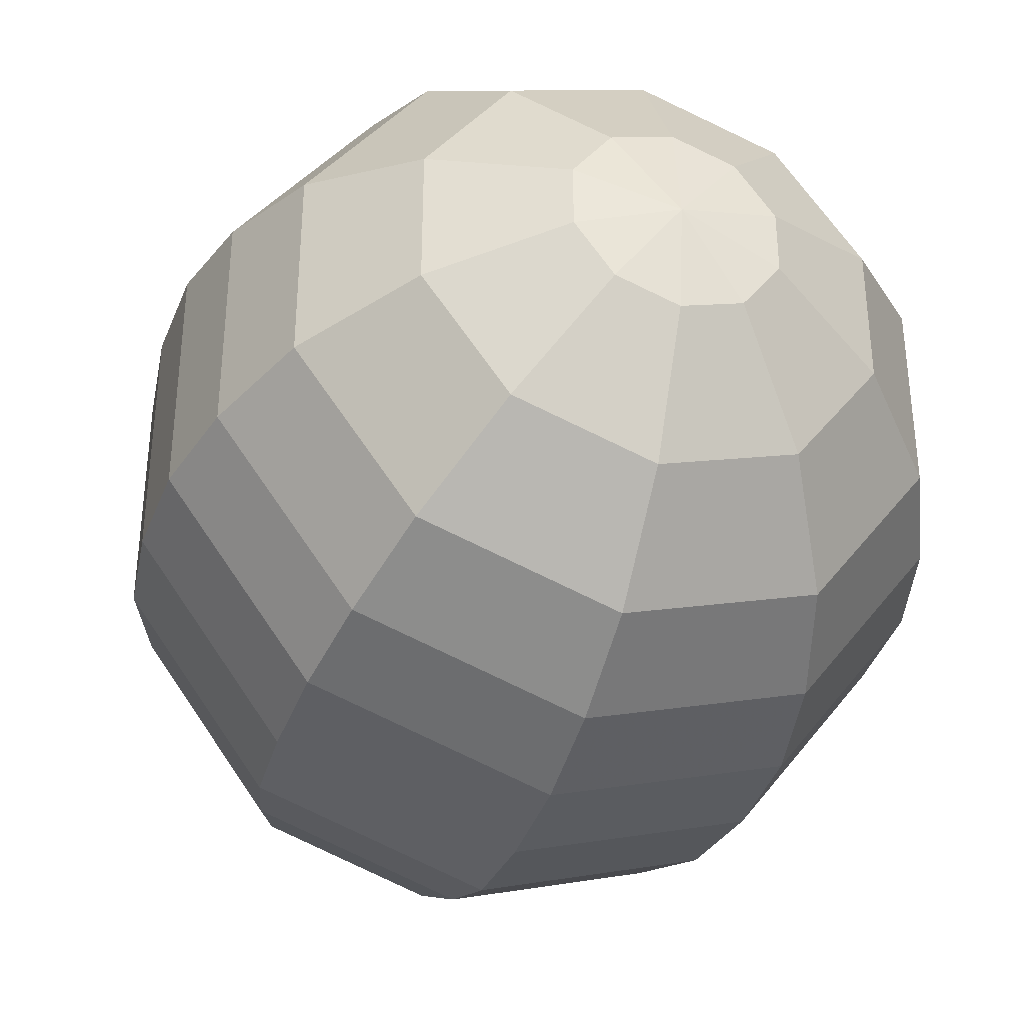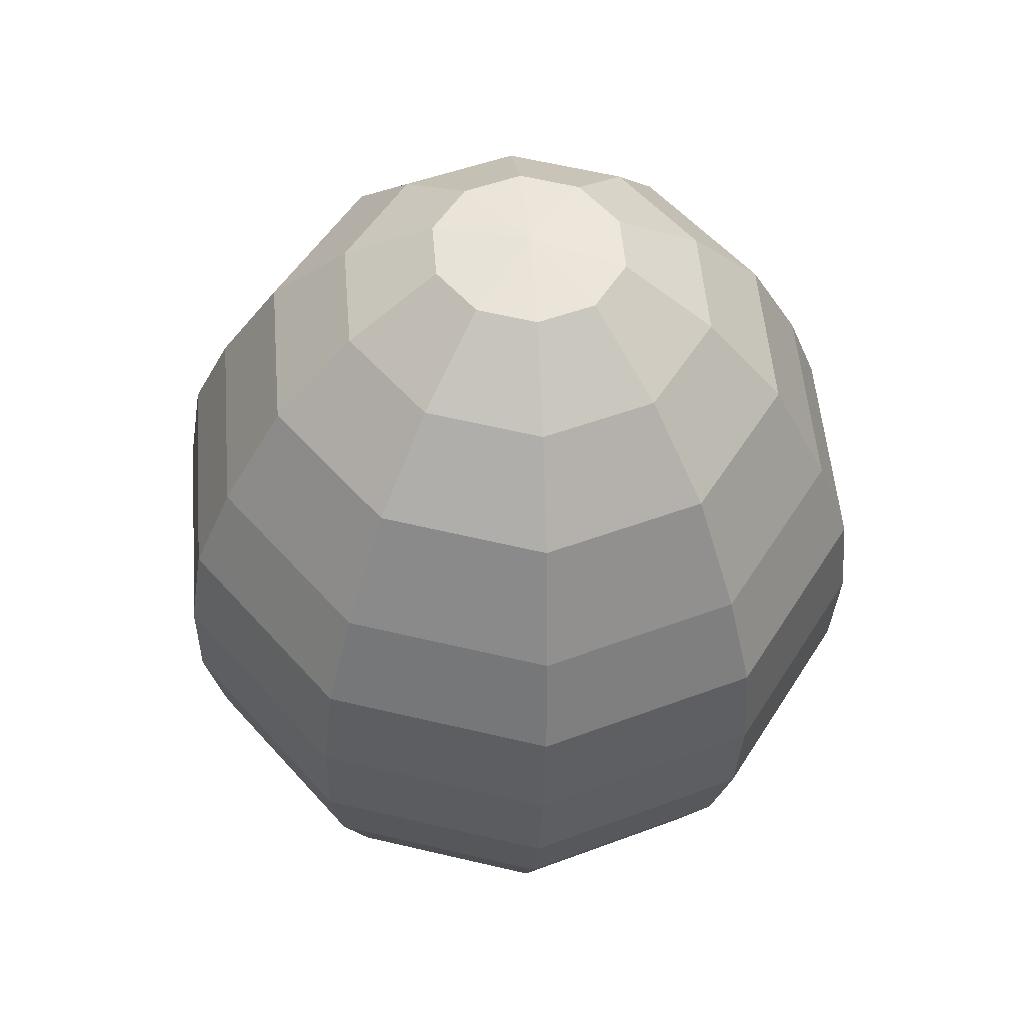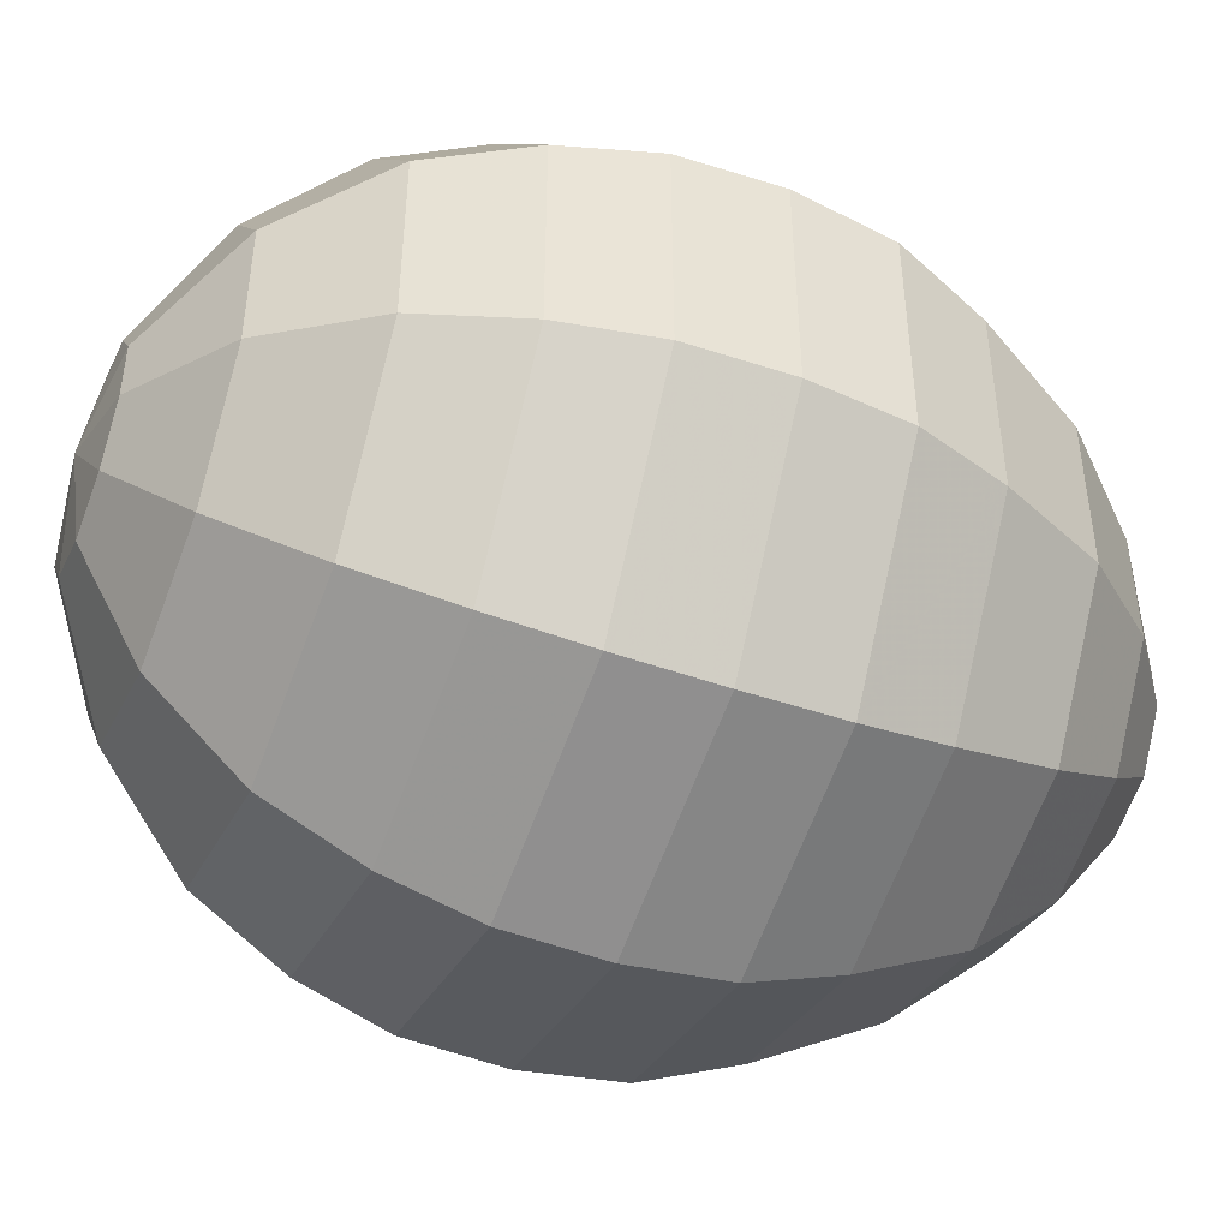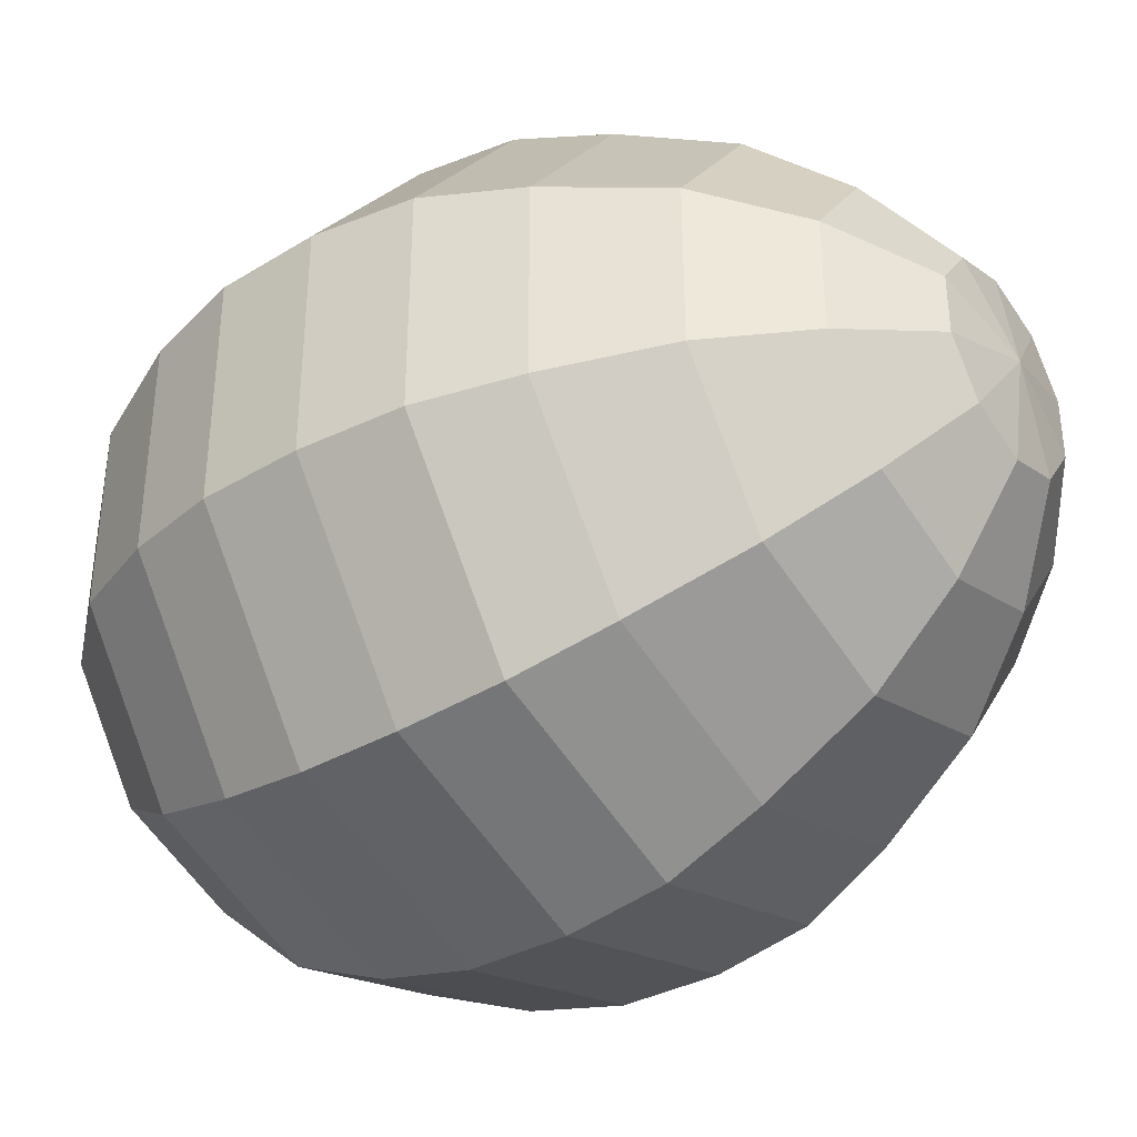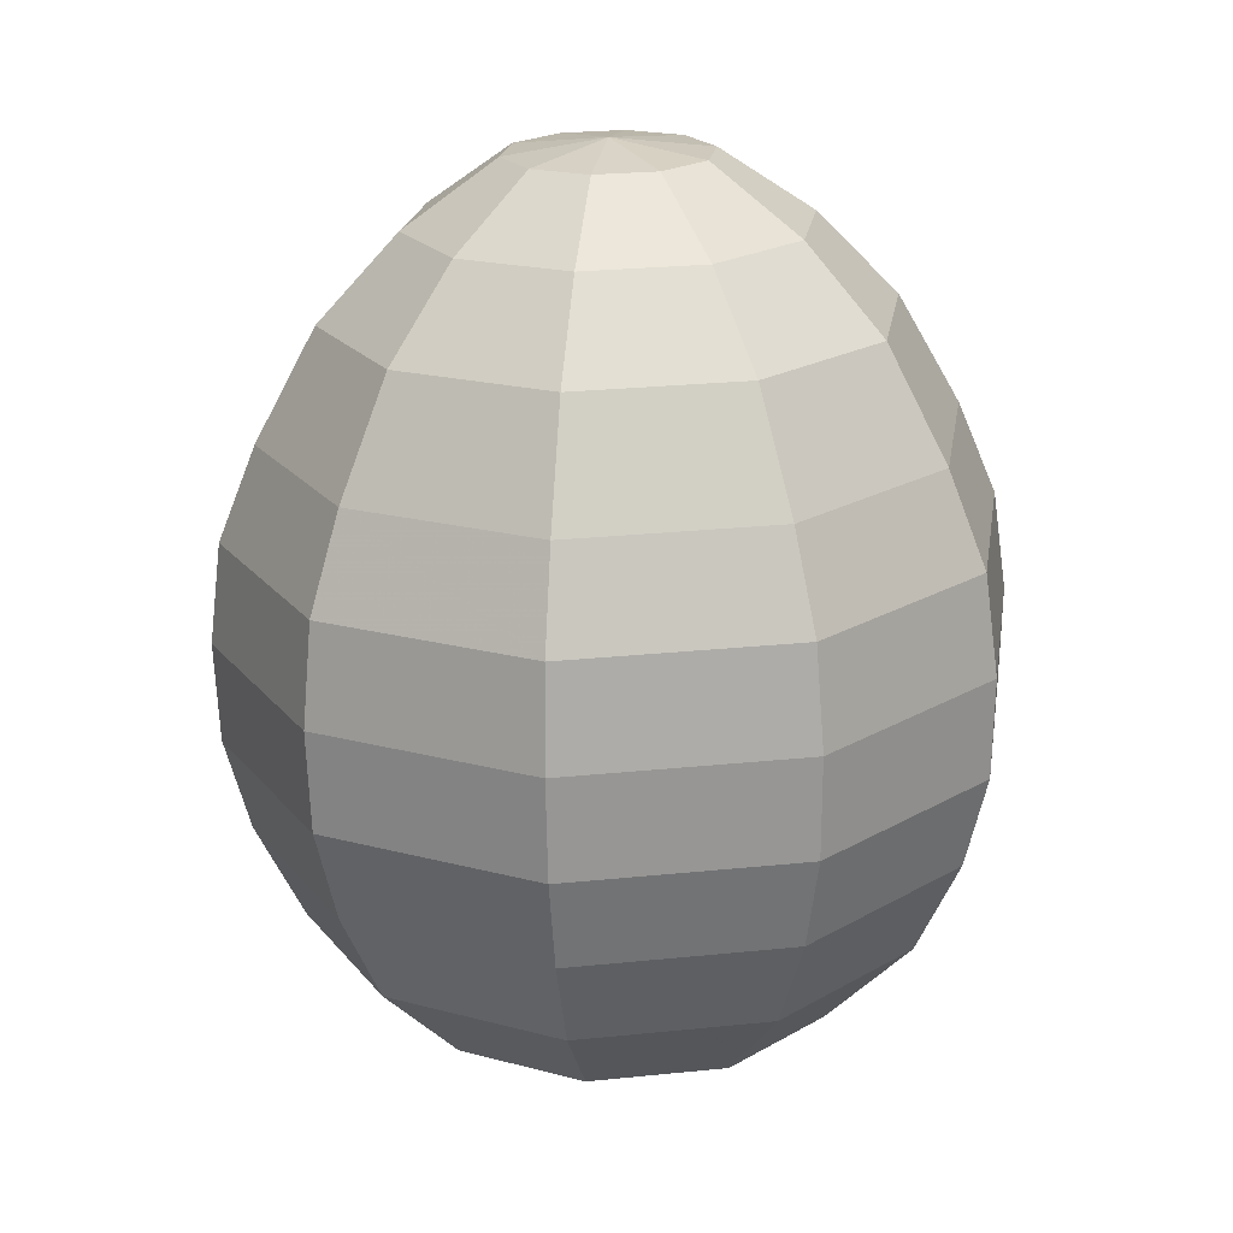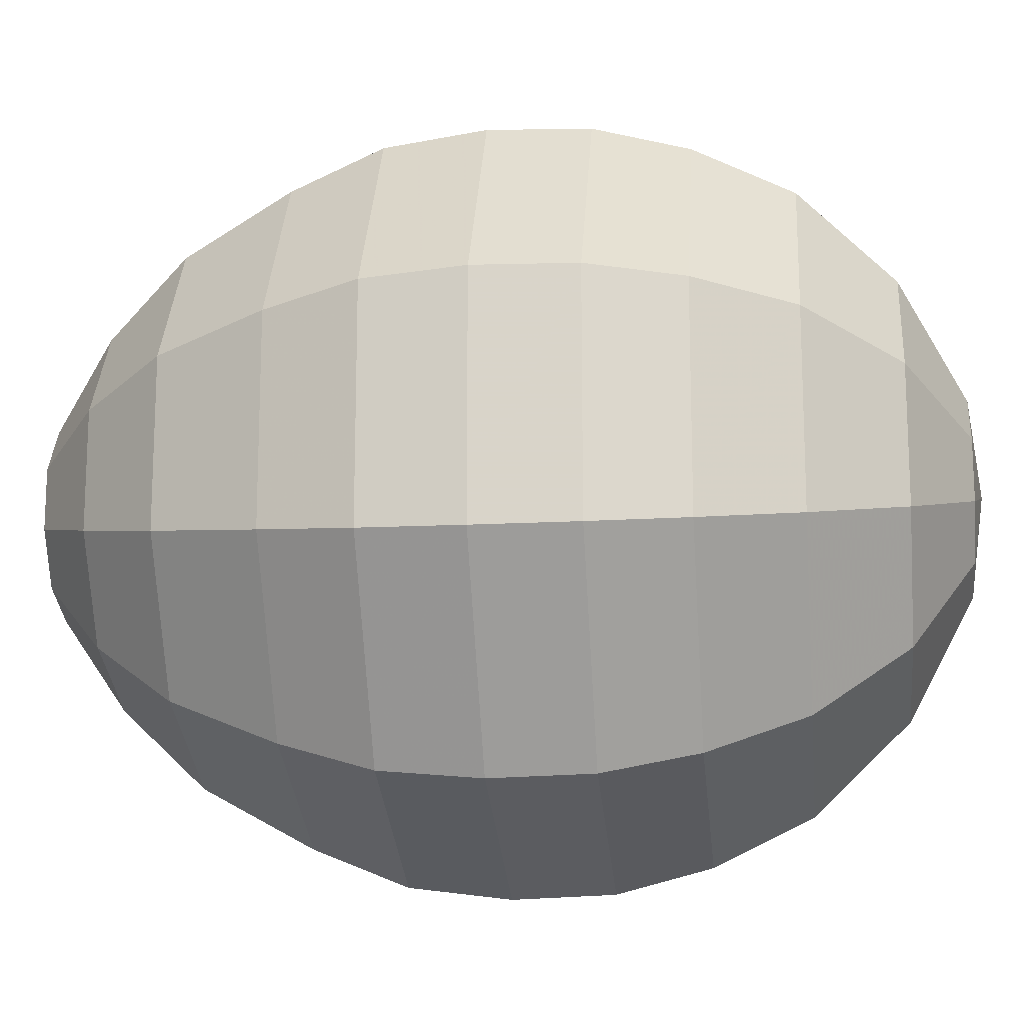
<metadata>
{"format":"obj","ext":"obj","renderer":"f3d","projection":"perspective","resolution":1024,"background":"white","views":[{"elev":-36.8,"azim":-23.4,"up":"+Z"},{"elev":48.6,"azim":67.2,"up":"+Y"},{"elev":-47.6,"azim":63.1,"up":"+Z"},{"elev":-38.6,"azim":120.7,"up":"+Z"},{"elev":26.0,"azim":-99.2,"up":"+Y"},{"elev":-16.6,"azim":-89.1,"up":"+Z"}]}
</metadata>
<code>
v 0.5276 5.807 -0.6452
v 0.4419 4.864 -1.763
v 0.3234 3.56 -2.408
v 0.1523 1.676 -2.318
v 0.002532 0.02788 -0.6452
v -0.005153 -0.05672 -1e-06
v 0.5353 5.892 -0
v 0.9053 5.773 -0.522
v 1.22 5.332 -1.008
v 1.474 4.77 -1.426
v 1.642 4.044 -1.747
v 1.733 3.432 -1.948
v 1.724 2.785 -2.017
v 1.654 2.144 -2
v 1.509 1.553 -1.875
v 1.276 0.9444 -1.632
v 0.8794 0.3702 -1.159
v 0.3802 -0.006438 -0.522
v 1.139 5.752 -0.1994
v 1.671 5.291 -0.3852
v 2.111 4.712 -0.5447
v 2.423 3.973 -0.6671
v 2.604 3.353 -0.7441
v 2.626 2.703 -0.7703
v 2.548 2.062 -0.7638
v 2.347 1.477 -0.7162
v 2.006 0.8781 -0.6234
v 1.398 0.3231 -0.4428
v 0.6136 -0.02764 -0.1994
v 1.139 5.752 0.1994
v 1.671 5.291 0.3852
v 2.111 4.712 0.5447
v 2.423 3.973 0.6671
v 2.604 3.353 0.7441
v 2.626 2.703 0.7703
v 2.548 2.062 0.7638
v 2.347 1.477 0.7162
v 2.006 0.8781 0.6234
v 1.398 0.3231 0.4428
v 0.6136 -0.02764 0.1994
v 0.9053 5.773 0.522
v 1.22 5.332 1.008
v 1.474 4.77 1.426
v 1.642 4.044 1.747
v 1.733 3.432 1.948
v 1.724 2.785 2.017
v 1.654 2.144 2
v 1.509 1.553 1.875
v 1.276 0.9444 1.632
v 0.8794 0.3702 1.159
v 0.3802 -0.006438 0.522
v 0.5276 5.807 0.6452
v 0.4905 5.399 1.246
v 0.4419 4.864 1.763
v 0.3778 4.159 2.159
v 0.3234 3.56 2.408
v 0.2651 2.918 2.493
v 0.2067 2.275 2.472
v 0.1523 1.676 2.318
v 0.09555 1.052 2.017
v 0.04056 0.4465 1.433
v 0.002533 0.02788 0.6452
v 0.1499 5.841 0.522
v -0.2391 5.465 1.008
v -0.59 4.957 1.426
v -0.8859 4.274 1.747
v -1.086 3.688 1.948
v -1.194 3.05 2.017
v -1.24 2.406 2
v -1.204 1.799 1.875
v -1.085 1.159 1.632
v -0.7983 0.5227 1.159
v -0.3751 0.06219 0.522
v -0.08351 5.863 0.1994
v -0.6901 5.506 0.3852
v -1.228 5.015 0.5447
v -1.667 4.345 0.6671
v -1.957 3.767 0.7441
v -2.096 3.132 0.7703
v -2.135 2.488 0.7638
v -2.043 1.876 0.7162
v -1.815 1.225 0.6234
v -1.317 0.5698 0.4428
v -0.6086 0.08339 0.1994
v -0.08351 5.863 -0.1994
v -0.6901 5.506 -0.3852
v -1.228 5.015 -0.5447
v -1.667 4.345 -0.6671
v -1.957 3.767 -0.7441
v -2.096 3.132 -0.7703
v -2.135 2.488 -0.7638
v -2.043 1.876 -0.7162
v -1.815 1.225 -0.6234
v -1.317 0.5698 -0.4428
v -0.6086 0.08339 -0.1994
v 0.1499 5.841 -0.522
v -0.2391 5.465 -1.008
v -0.59 4.957 -1.426
v -0.8859 4.274 -1.747
v -1.086 3.688 -1.948
v -1.194 3.05 -2.017
v -1.24 2.406 -2
v -1.204 1.799 -1.875
v -1.085 1.159 -1.632
v -0.7983 0.5227 -1.159
v -0.3751 0.06219 -0.522
v 0.4905 5.399 -1.246
v 0.3778 4.159 -2.159
v 0.2651 2.918 -2.493
v 0.2067 2.275 -2.472
v 0.09555 1.052 -2.017
v 0.04056 0.4465 -1.433
f 2 107 9 10
f 112 111 16 17
f 110 109 13 14
f 108 2 10 11
f 5 112 17 18
f 1 7 8
f 4 110 14 15
f 3 108 11 12
f 6 5 18
f 107 1 8 9
f 111 4 15 16
f 109 3 12 13
f 15 14 25 26
f 12 11 22 23
f 6 18 29
f 9 8 19 20
f 16 15 26 27
f 13 12 23 24
f 10 9 20 21
f 17 16 27 28
f 14 13 24 25
f 11 10 21 22
f 18 17 28 29
f 8 7 19
f 25 24 35 36
f 22 21 32 33
f 29 28 39 40
f 19 7 30
f 26 25 36 37
f 23 22 33 34
f 6 29 40
f 20 19 30 31
f 27 26 37 38
f 24 23 34 35
f 21 20 31 32
f 28 27 38 39
f 38 37 48 49
f 35 34 45 46
f 32 31 42 43
f 39 38 49 50
f 36 35 46 47
f 33 32 43 44
f 40 39 50 51
f 30 7 41
f 37 36 47 48
f 34 33 44 45
f 6 40 51
f 31 30 41 42
f 41 7 52
f 48 47 58 59
f 45 44 55 56
f 6 51 62
f 42 41 52 53
f 49 48 59 60
f 46 45 56 57
f 43 42 53 54
f 50 49 60 61
f 47 46 57 58
f 44 43 54 55
f 51 50 61 62
f 61 60 71 72
f 58 57 68 69
f 55 54 65 66
f 62 61 72 73
f 52 7 63
f 59 58 69 70
f 56 55 66 67
f 6 62 73
f 53 52 63 64
f 60 59 70 71
f 57 56 67 68
f 54 53 64 65
f 64 63 74 75
f 71 70 81 82
f 68 67 78 79
f 65 64 75 76
f 72 71 82 83
f 69 68 79 80
f 66 65 76 77
f 73 72 83 84
f 63 7 74
f 70 69 80 81
f 67 66 77 78
f 6 73 84
f 84 83 94 95
f 74 7 85
f 81 80 91 92
f 78 77 88 89
f 6 84 95
f 75 74 85 86
f 82 81 92 93
f 79 78 89 90
f 76 75 86 87
f 83 82 93 94
f 80 79 90 91
f 77 76 87 88
f 87 86 97 98
f 94 93 104 105
f 91 90 101 102
f 88 87 98 99
f 95 94 105 106
f 85 7 96
f 92 91 102 103
f 89 88 99 100
f 6 95 106
f 86 85 96 97
f 93 92 103 104
f 90 89 100 101
f 6 106 5
f 97 96 1 107
f 104 103 4 111
f 101 100 3 109
f 98 97 107 2
f 105 104 111 112
f 102 101 109 110
f 99 98 2 108
f 106 105 112 5
f 96 7 1
f 103 102 110 4
f 100 99 108 3

</code>
